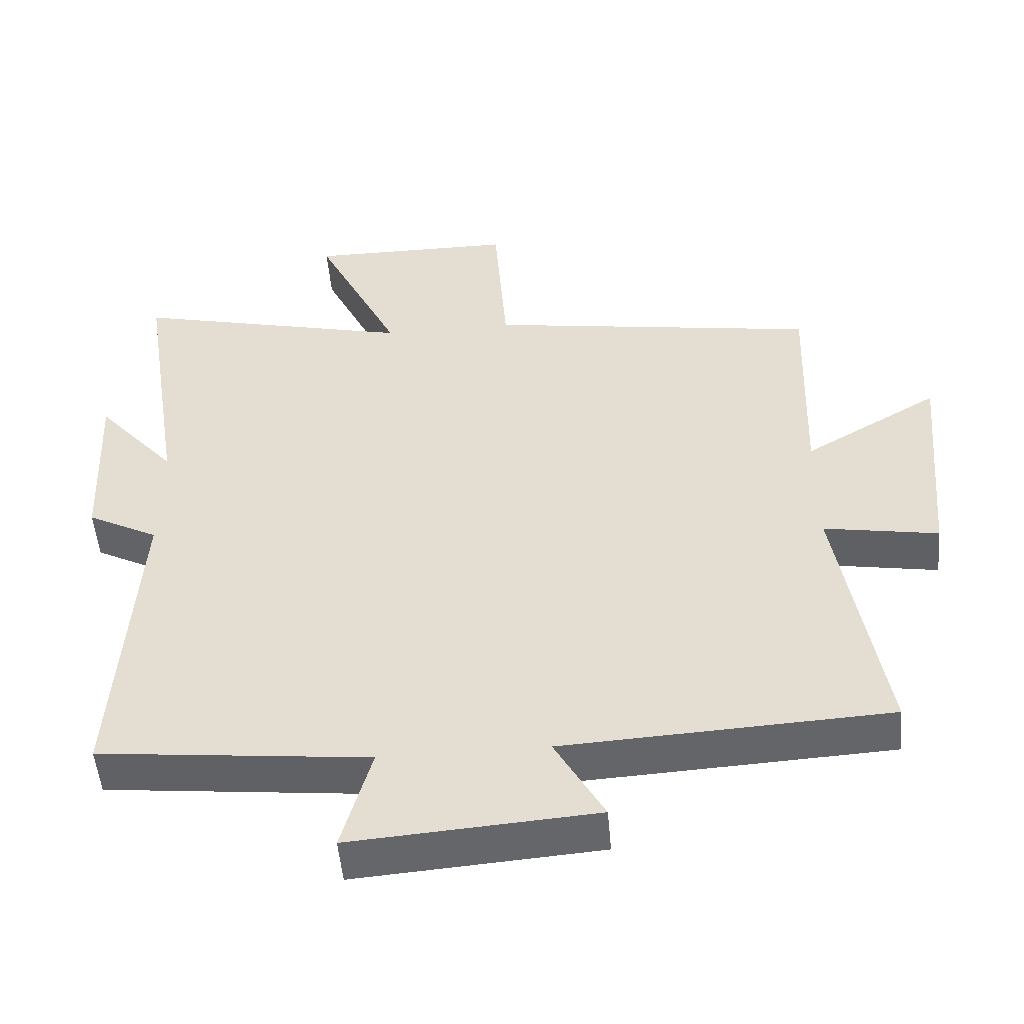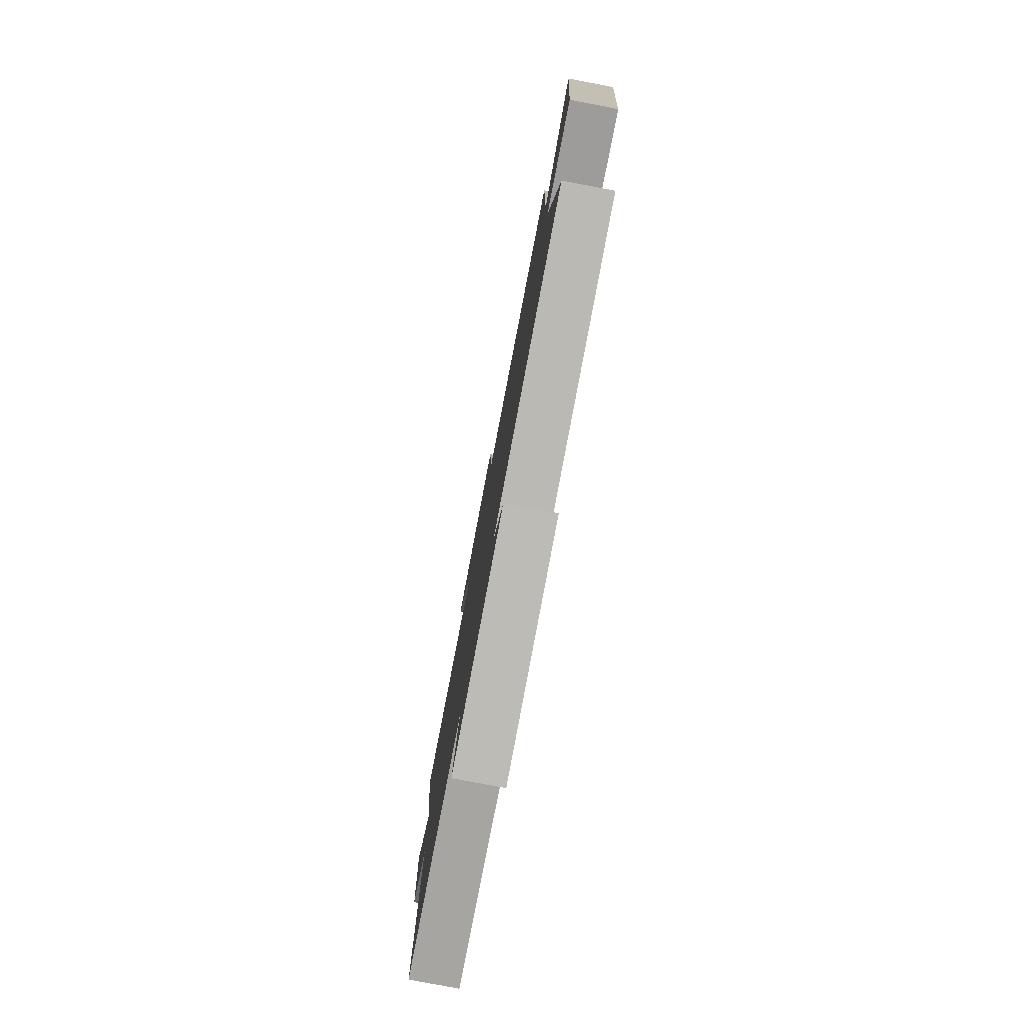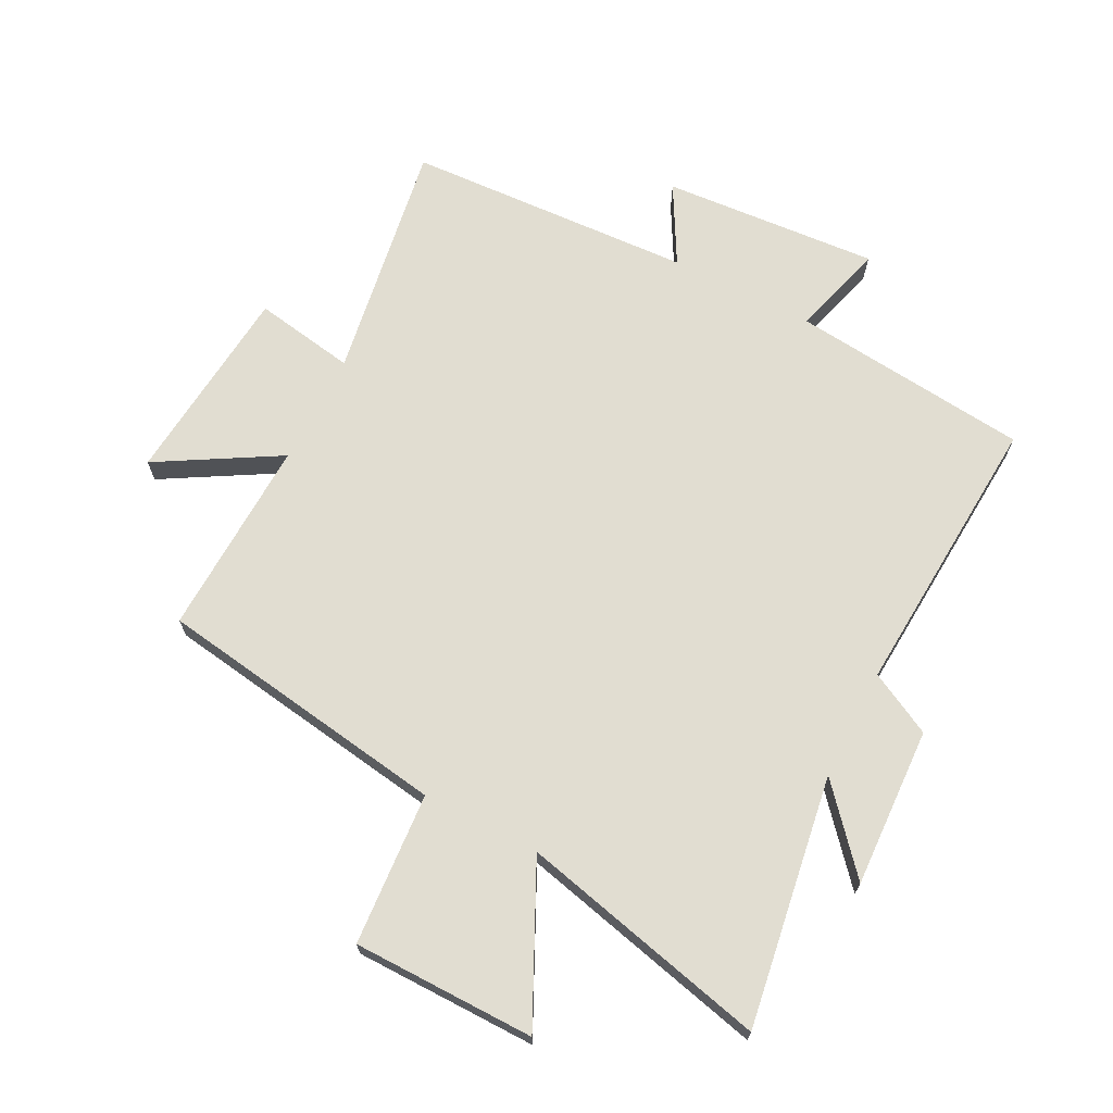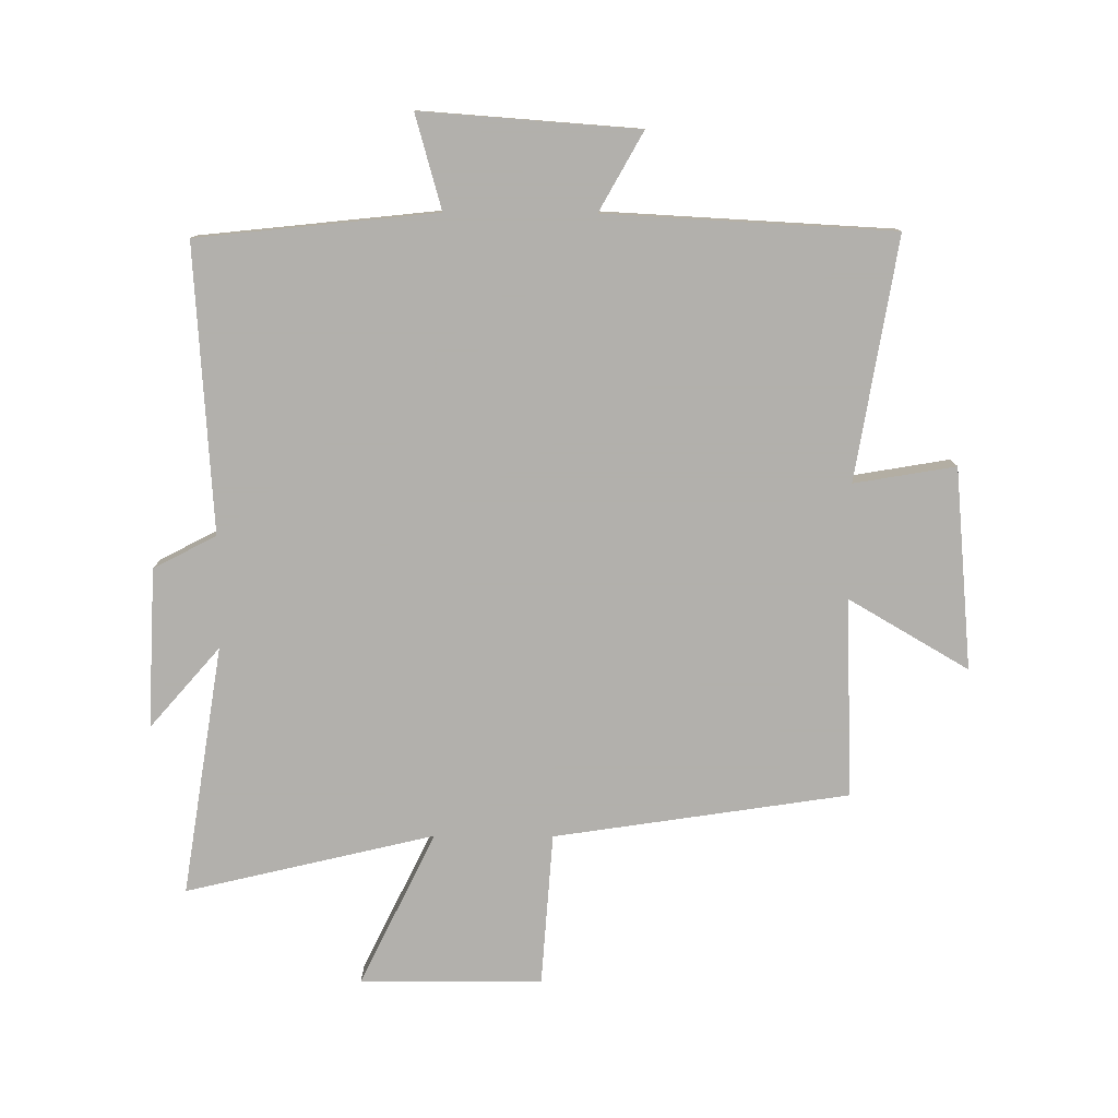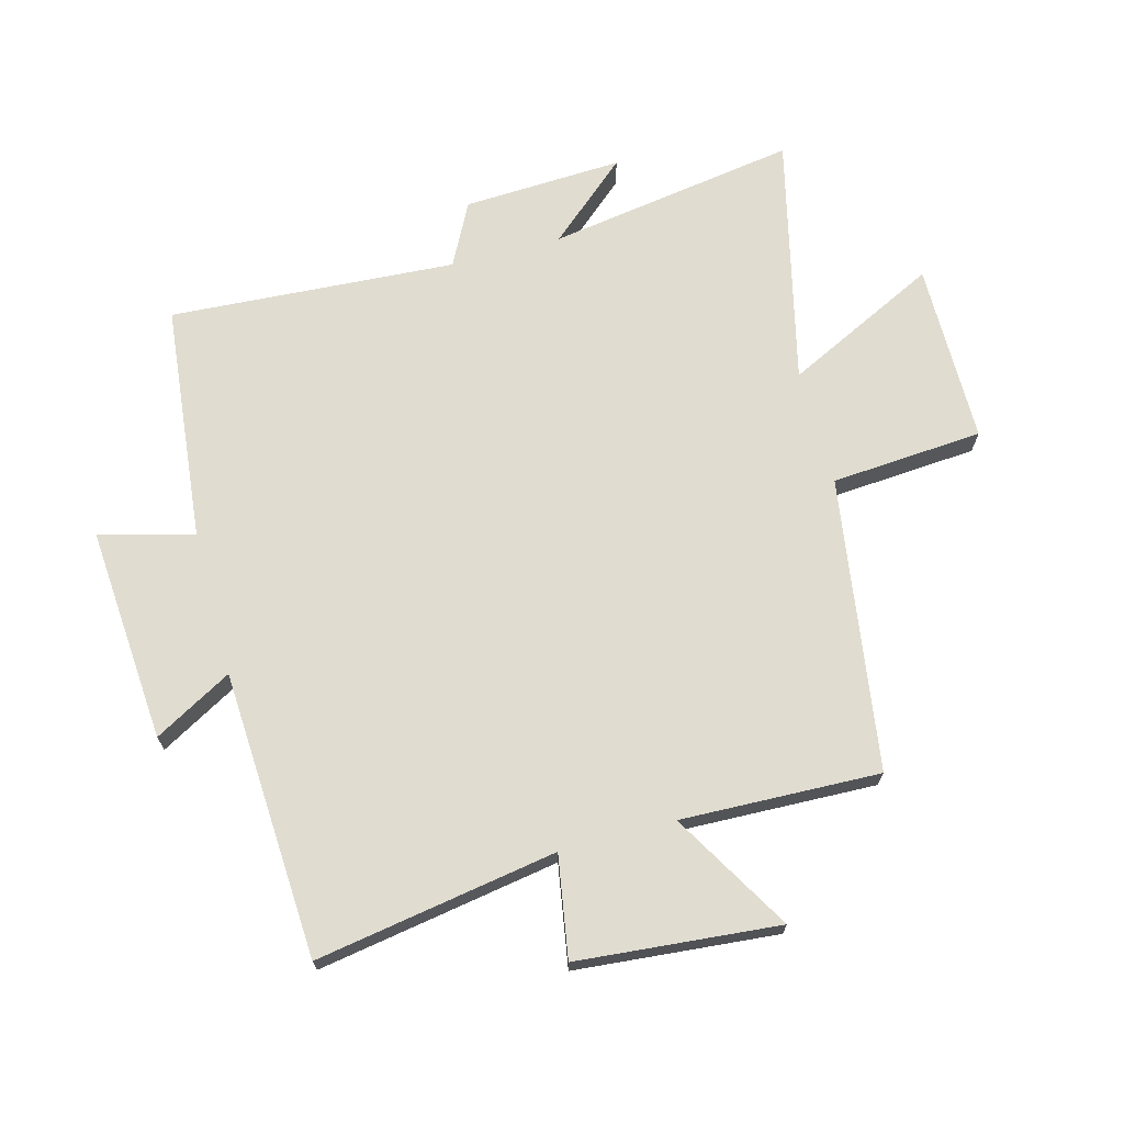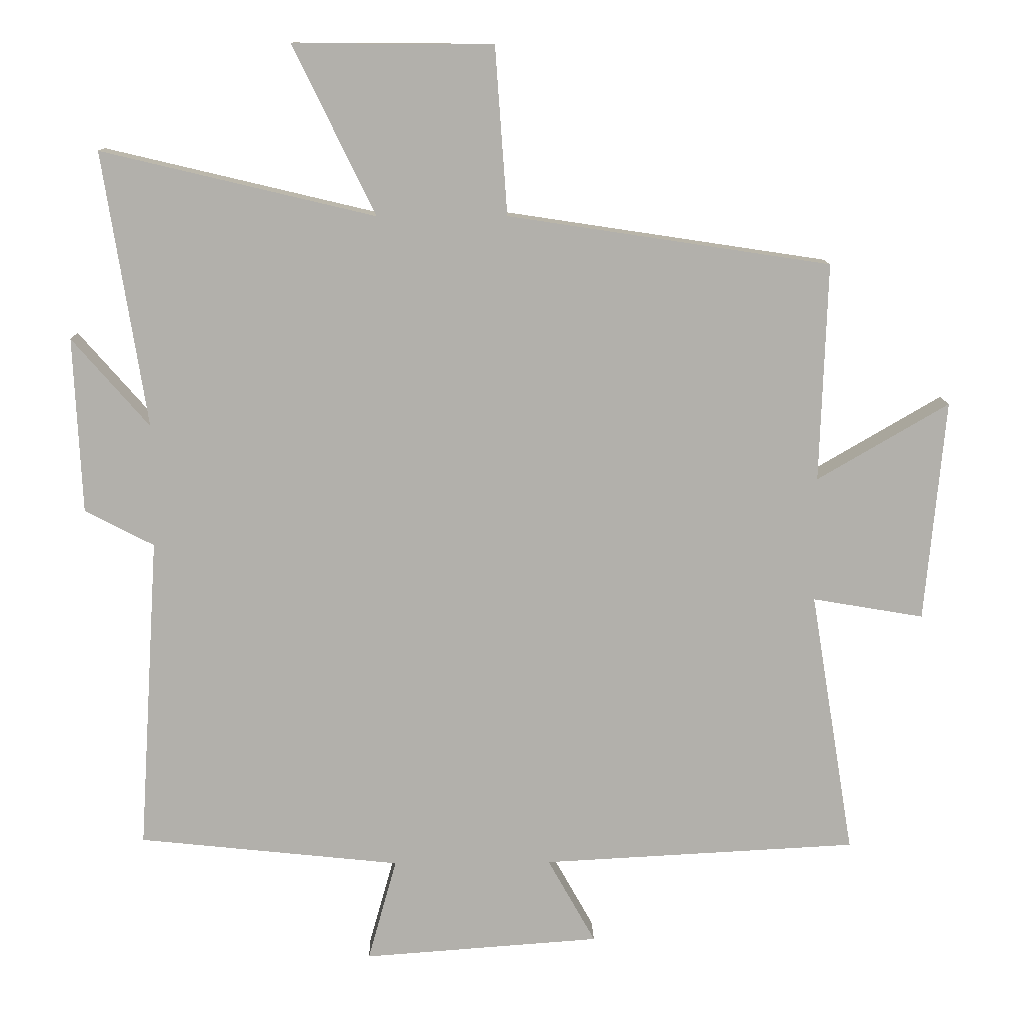
<metadata>
{"format":"obj","ext":"obj","renderer":"f3d","projection":"perspective","resolution":1024,"background":"white","views":[{"elev":-51.1,"azim":-175.1,"up":"+Z"},{"elev":-79.9,"azim":-100.7,"up":"+Z"},{"elev":68.7,"azim":27.3,"up":"+Y"},{"elev":-78.6,"azim":179.7,"up":"+Y"},{"elev":69.5,"azim":-105.1,"up":"+Y"},{"elev":11.6,"azim":178.8,"up":"+Z"}]}
</metadata>
<code>
v 0.564 0.07 0.596
v 0.5 0.07 0.189
v 0.614 0.07 0.32
v 0.602 0.07 0.06
v 0.5 0.07 0.007
v 0.53 0.07 -0.459
v 0.141 0.07 -0.5
v 0.184 0.07 -0.653
v -0.168 0.07 -0.627
v -0.097 0.07 -0.5
v -0.565 0.07 -0.475
v -0.5 0.07 -0.082
v -0.665 0.07 -0.11
v -0.695 0.07 0.218
v -0.5 0.07 0.104
v -0.511 0.07 0.428
v -0.033 0.07 0.5
v -0.015 0.07 0.748
v 0.281 0.07 0.75
v 0.159 0.07 0.5
v 0.564 0 0.596
v 0.5 0 0.189
v 0.614 0 0.32
v 0.602 0 0.06
v 0.5 0 0.007
v 0.53 0 -0.459
v 0.141 0 -0.5
v 0.184 0 -0.653
v -0.168 0 -0.627
v -0.097 0 -0.5
v -0.565 0 -0.475
v -0.5 0 -0.082
v -0.665 0 -0.11
v -0.695 0 0.218
v -0.5 0 0.104
v -0.511 0 0.428
v -0.033 0 0.5
v -0.015 0 0.748
v 0.281 0 0.75
v 0.159 0 0.5
f 17 18 19 20
f 15 16 17 20
f 15 20 1 2
f 12 13 14 15
f 12 15 2
f 10 11 12 2
f 7 8 9 10
f 5 6 7 10
f 5 10 2 3
f 3 4 5
f 40 39 38 37
f 40 37 36 35
f 22 21 40 35
f 35 34 33 32
f 22 35 32
f 22 32 31 30
f 30 29 28 27
f 30 27 26 25
f 23 22 30 25
f 25 24 23
f 1 21 22 2
f 2 22 23 3
f 3 23 24 4
f 4 24 25 5
f 5 25 26 6
f 6 26 27 7
f 7 27 28 8
f 8 28 29 9
f 9 29 30 10
f 10 30 31 11
f 11 31 32 12
f 12 32 33 13
f 13 33 34 14
f 14 34 35 15
f 15 35 36 16
f 16 36 37 17
f 17 37 38 18
f 18 38 39 19
f 19 39 40 20
f 20 40 21 1

</code>
